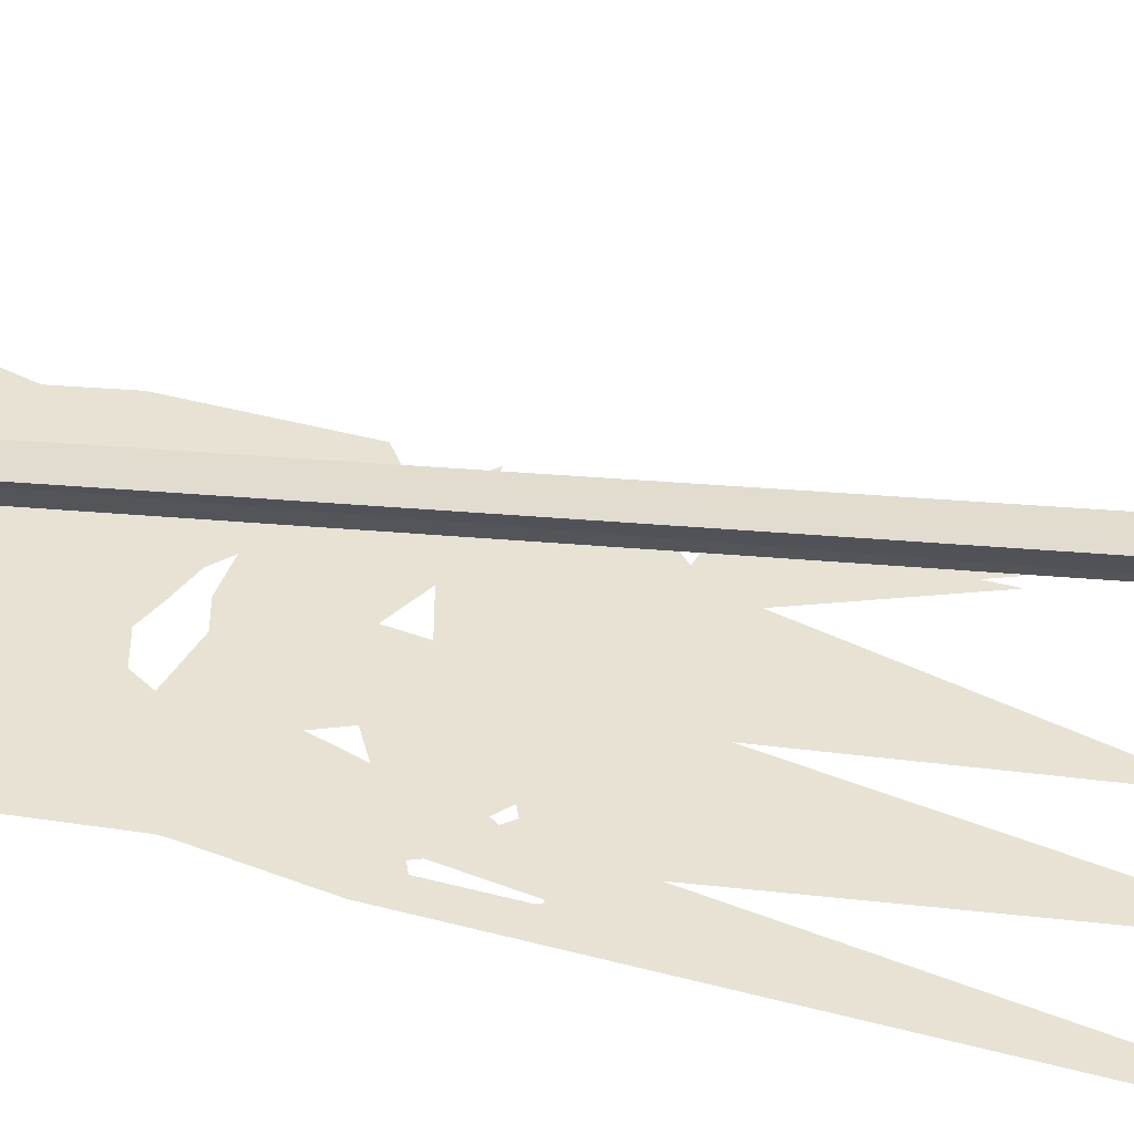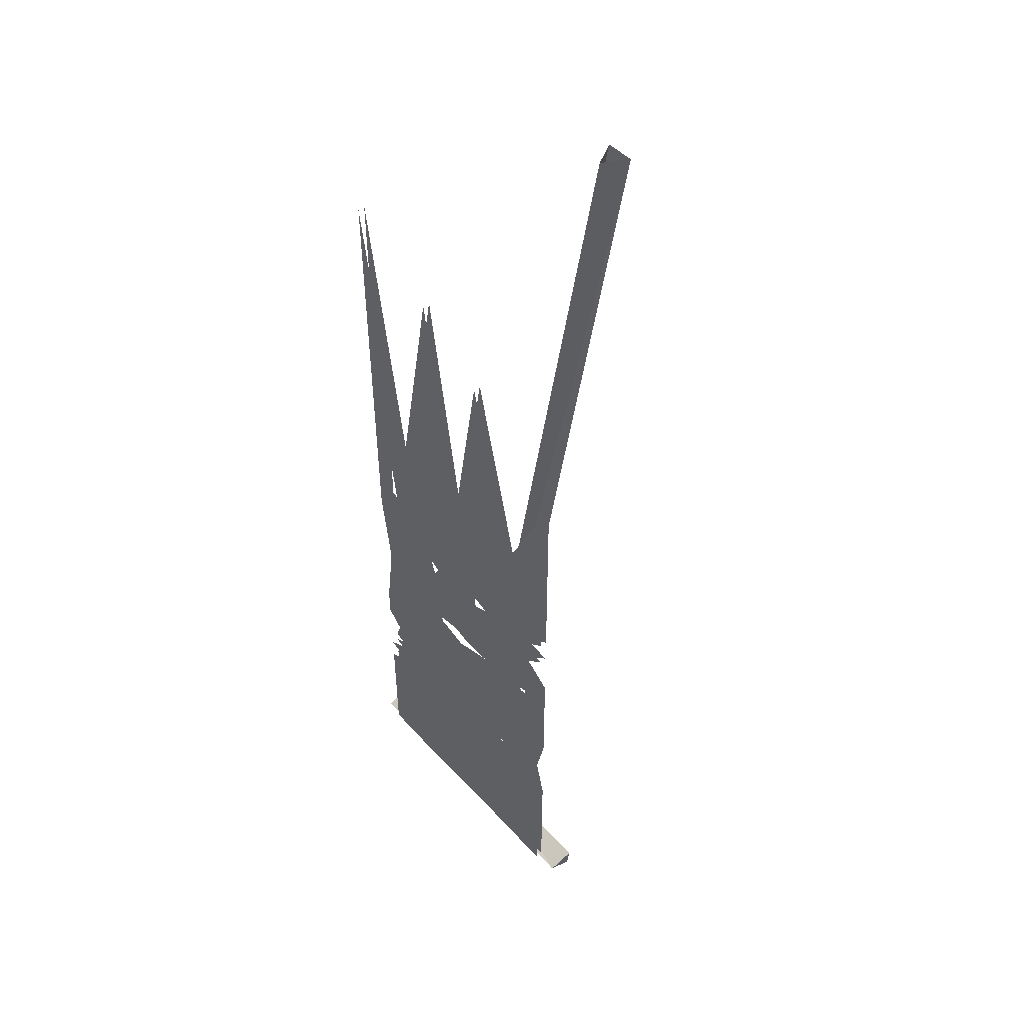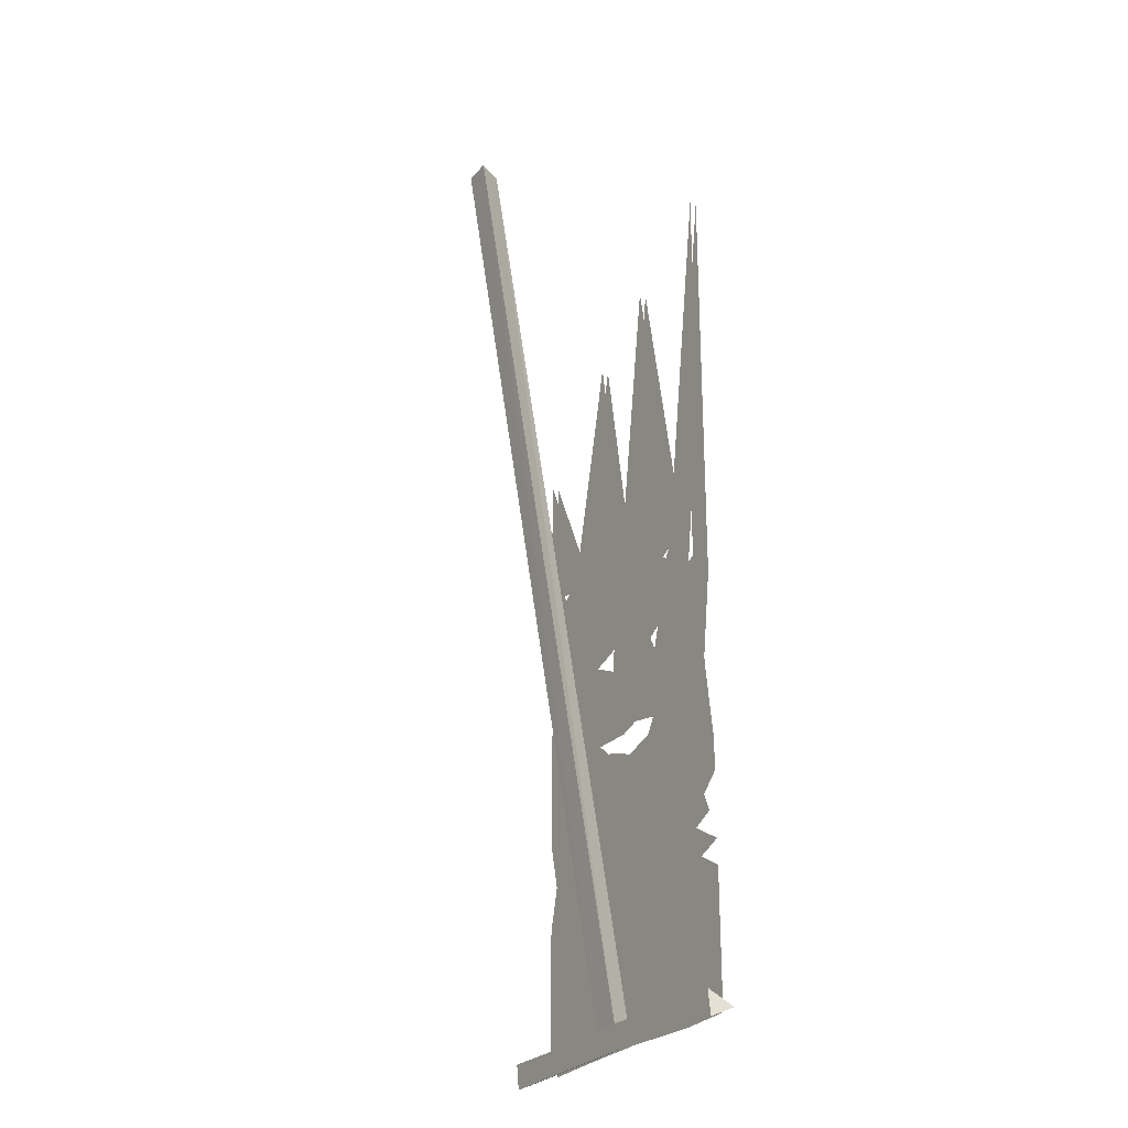
<metadata>
{"format":"obj","ext":"obj","renderer":"f3d","projection":"perspective","resolution":1024,"background":"white","views":[{"elev":40.0,"azim":108.5,"up":"+Z"},{"elev":48.5,"azim":-130.9,"up":"+Y"},{"elev":-25.3,"azim":58.3,"up":"+Y"}]}
</metadata>
<code>
v 0.1406 -1.867 -0.2891
v 0.1641 -1.805 -0.2891
v 0.1172 -1.805 -0.2891
v 0.05469 -1.805 -0.2891
v 0.02344 -1.867 -0.2891
v 0.02344 -1.883 -0.2891
v 0.1406 -1.883 -0.2891
v 0.2578 -1.867 -0.2891
v 0.2266 -1.805 -0.2891
v 0.1875 -1.789 -0.2891
v 0.1641 -1.789 -0.2891
v 0.1172 -1.789 -0.2891
v 0.09375 -1.789 -0.2891
v 0.09375 -1.625 -0.2891
v 0.05469 -1.609 -0.2891
v 0.01562 -1.758 -0.2891
v -0.05469 -1.805 -0.2891
v -0.1562 -1.805 -0.2891
v -0.1562 -1.867 -0.2891
v -0.1562 -1.883 -0.2891
v -0.07812 -1.992 -0.2891
v 0.007812 -1.992 -0.2891
v 0.09375 -1.992 -0.2891
v 0.1875 -1.992 -0.2891
v 0.2578 -1.883 -0.2891
v 0.4453 -1.867 -0.2891
v 0.3359 -1.805 -0.2891
v 0.375 -1.711 -0.2891
v 0.2266 -1.609 -0.2891
v 0.1875 -1.625 -0.2891
v 0.1641 -1.625 -0.2891
v 0.1172 -1.625 -0.2891
v 0.1172 -1.609 -0.2891
v 0.02344 -1.555 -0.2891
v -0.05469 -1.609 -0.2891
v -0.09375 -1.711 -0.2891
v 0.007812 -1.703 -0.2891
v 0.3359 -1.609 -0.2891
v 0.2578 -1.555 -0.2891
v 0.1641 -1.555 -0.2891
v 0.1641 -1.609 -0.2891
v 0.1172 -1.555 -0.2891
v 0.1172 -1.539 -0.2891
v 0.02344 -1.539 -0.2891
v -0.1562 -1.555 -0.2891
v -0.1562 -1.609 -0.2891
v -0.1328 -1.711 -0.2891
v -0.03906 -1.742 -0.2891
v -0.02344 -1.719 -0.2891
v 0.4453 -1.609 -0.2891
v 0.4453 -1.555 -0.2891
v 0.4062 -1.648 -0.2891
v 0.4219 -1.688 -0.2891
v 0.4453 -1.805 -0.2891
v 0.3906 -1.773 -0.2891
v 0.4453 -1.75 -0.2891
v 0.1172 -1.367 -0.2891
v 0.1641 -1.367 -0.2891
v 0.1641 -1.352 -0.2891
v 0.1172 -1.352 -0.2891
v -0.03906 -1.367 -0.2891
v 0.02344 -1.43 -0.2891
v 0.1172 -1.43 -0.2891
v 0.1641 -1.414 -0.2891
v 0.2578 -1.43 -0.2891
v 0.3438 -1.367 -0.2891
v 0.3438 -1.352 -0.2891
v 0.2578 -1.305 -0.2891
v 0.1641 -1.172 -0.2891
v 0.1172 -1.172 -0.2891
v 0.1094 -1.211 -0.2891
v 0.1016 -1.281 -0.2891
v -0.03906 -1.352 -0.2891
v -0.1562 -1.367 -0.2891
v -0.1016 -1.406 -0.2891
v -0.04688 -1.422 -0.2891
v 0.0625 -1.461 -0.2891
v 0.1172 -1.477 -0.2891
v 0.1641 -1.492 -0.2891
v 0.1641 -1.539 -0.2891
v 0.2578 -1.539 -0.2891
v 0.2344 -1.469 -0.2891
v 0.4219 -1.367 -0.2891
v 0.4219 -1.352 -0.2891
v 0.4453 -1.172 -0.2891
v 0.3438 -1.172 -0.2891
v 0.2891 -1.203 -0.2891
v 0.1641 -1.156 -0.2891
v 0.1172 -1.156 -0.2891
v -0.03906 -1.172 -0.2891
v 0.01562 -1.242 -0.2891
v 0.3438 -1.156 -0.2891
v 0.4453 -1.156 -0.2891
v 0.3828 -1.141 -0.2891
v 0.375 -1.125 -0.2891
v 0.3438 -0.9766 -0.2891
v 0.3281 -1.07 -0.2891
v 0.3125 -1.094 -0.2891
v 0.2812 -1.07 -0.2891
v 0.1484 -0.9766 -0.2891
v -0.03906 -1.156 -0.2891
v -0.1562 -1.172 -0.2891
v -0.08594 -1.227 -0.2891
v -0.08594 -1.297 -0.2891
v -0.1562 -1.352 -0.2891
v 0.3438 -0.9609 -0.2891
v 0.1484 -0.9609 -0.2891
v 0.4453 -0.9609 -0.2891
v 0.4453 -0.2422 -0.2891
v 0.4453 -0.9766 -0.2891
v 0.4062 -0.9922 -0.2891
v 0.4141 -1.008 -0.2891
v 0.4141 -1.125 -0.2891
v -0.1562 -1.156 -0.2891
v -0.1094 -1.047 -0.2891
v -0.125 -1.008 -0.2891
v -0.1562 -0.9766 -0.2891
v -0.03906 -0.9766 -0.2891
v -0.03906 -0.9609 -0.2891
v -0.1562 -0.9609 -0.2891
v -0.1562 -0.7109 -0.2891
v -0.07031 -1.016 -0.2891
v -0.08594 -1.031 -0.2891
v 0.07031 -0.5 -0.2891
v -0.1562 -1.992 -0.2891
v -0.1562 -2.086 -0.2891
v -0.07812 -2.086 -0.2891
v 0.007812 -2.078 -0.2891
v 0.09375 -2.078 -0.2891
v 0.1875 -2.07 -0.2891
v 0.2812 -1.992 -0.2891
v 0.4453 -1.883 -0.2891
v 0.2812 -2.07 -0.2891
v 0.3672 -1.992 -0.2891
v 0.4453 -1.992 -0.2891
v 0.3672 -2.062 -0.2891
v 0.4453 -2.062 -0.2891
v 0.3281 -2.102 -0.2891
v 0.4453 -2.094 -0.2891
v 0.1406 -2.102 -0.2891
v -0.03125 -2.109 -0.2891
v -0.1562 -2.117 -0.2891
v 0.4453 -1.539 -0.2891
v -0.1562 -1.539 -0.2891
v -0.07031 -1.453 -0.2891
v -0.1094 -1.438 -0.2891
v 0.2266 -1.242 -0.2891
v 0.3906 -1.008 -0.2891
v 0.3125 -1.055 -0.2891
v -0.1562 -1.234 -0.2891
v 0.2344 -0.375 -0.2891
v 0.1172 -1.805 -0.3047
v 0.1641 -1.805 -0.3047
v 0.1406 -1.867 -0.3047
v 0.02344 -1.867 -0.3047
v 0.05469 -1.805 -0.3047
v 0.09375 -1.789 -0.3047
v 0.1172 -1.789 -0.3047
v 0.1641 -1.789 -0.3047
v 0.1875 -1.789 -0.3047
v 0.2266 -1.805 -0.3047
v 0.2578 -1.867 -0.3047
v 0.2578 -1.883 -0.3047
v 0.1406 -1.883 -0.3047
v 0.02344 -1.883 -0.3047
v -0.1562 -1.867 -0.3047
v -0.05469 -1.805 -0.3047
v 0.01562 -1.758 -0.3047
v 0.05469 -1.609 -0.3047
v 0.09375 -1.625 -0.3047
v 0.1172 -1.625 -0.3047
v 0.1641 -1.625 -0.3047
v 0.1875 -1.625 -0.3047
v 0.2266 -1.609 -0.3047
v 0.3359 -1.805 -0.3047
v 0.4453 -1.805 -0.3047
v 0.4453 -1.867 -0.3047
v 0.4453 -1.883 -0.3047
v 0.3672 -1.992 -0.3047
v 0.2812 -1.992 -0.3047
v 0.1875 -1.992 -0.3047
v 0.09375 -1.992 -0.3047
v 0.007812 -1.992 -0.3047
v -0.1562 -1.883 -0.3047
v 0.2578 -1.555 -0.3047
v 0.3359 -1.609 -0.3047
v 0.1641 -1.609 -0.3047
v 0.1641 -1.555 -0.3047
v 0.1641 -1.539 -0.3047
v 0.2578 -1.539 -0.3047
v 0.4453 -1.555 -0.3047
v 0.4453 -1.609 -0.3047
v 0.4062 -1.648 -0.3047
v 0.375 -1.711 -0.3047
v 0.3906 -1.773 -0.3047
v 0.1172 -1.609 -0.3047
v 0.1172 -1.555 -0.3047
v 0.1172 -1.539 -0.3047
v 0.1172 -1.477 -0.3047
v 0.1641 -1.492 -0.3047
v 0.2344 -1.469 -0.3047
v 0.2578 -1.43 -0.3047
v 0.3438 -1.367 -0.3047
v 0.4453 -1.539 -0.3047
v 0.1172 -1.352 -0.3047
v 0.1641 -1.352 -0.3047
v 0.1641 -1.367 -0.3047
v 0.1172 -1.367 -0.3047
v -0.03906 -1.352 -0.3047
v 0.1016 -1.281 -0.3047
v 0.1172 -1.172 -0.3047
v 0.1641 -1.172 -0.3047
v 0.2266 -1.242 -0.3047
v 0.2578 -1.305 -0.3047
v 0.3438 -1.352 -0.3047
v 0.1641 -1.414 -0.3047
v 0.1172 -1.43 -0.3047
v 0.02344 -1.43 -0.3047
v -0.03906 -1.367 -0.3047
v -0.1562 -1.352 -0.3047
v -0.08594 -1.297 -0.3047
v -0.03906 -1.172 -0.3047
v 0.01562 -1.242 -0.3047
v 0.4219 -1.352 -0.3047
v 0.4219 -1.367 -0.3047
v 0.3438 -1.172 -0.3047
v 0.4453 -1.172 -0.3047
v 0.2891 -1.203 -0.3047
v 0.1641 -1.156 -0.3047
v 0.3438 -1.156 -0.3047
v 0.4453 -1.156 -0.3047
v 0.3828 -1.141 -0.3047
v 0.4141 -1.125 -0.3047
v 0.4453 -0.9766 -0.3047
v 0.4141 -1.008 -0.3047
v 0.4062 -0.9922 -0.3047
v 0.3438 -0.9766 -0.3047
v 0.3438 -0.9609 -0.3047
v 0.4453 -0.9609 -0.3047
v 0.4453 -0.2422 -0.3047
v 0.1172 -1.156 -0.3047
v -0.03906 -1.156 -0.3047
v -0.03906 -0.9766 -0.3047
v 0.1484 -0.9766 -0.3047
v 0.2812 -1.07 -0.3047
v 0.3125 -1.094 -0.3047
v 0.3281 -1.07 -0.3047
v 0.3906 -1.008 -0.3047
v 0.375 -1.125 -0.3047
v 0.1484 -0.9609 -0.3047
v 0.2344 -0.375 -0.3047
v -0.05469 -1.609 -0.3047
v 0.02344 -1.555 -0.3047
v 0.02344 -1.539 -0.3047
v 0.0625 -1.461 -0.3047
v -0.04688 -1.422 -0.3047
v -0.1016 -1.406 -0.3047
v -0.1562 -1.367 -0.3047
v -0.1562 -1.609 -0.3047
v -0.1562 -1.555 -0.3047
v -0.09375 -1.711 -0.3047
v -0.1328 -1.711 -0.3047
v -0.1562 -1.805 -0.3047
v -0.1562 -1.156 -0.3047
v -0.1094 -1.047 -0.3047
v -0.08594 -1.031 -0.3047
v -0.07031 -1.016 -0.3047
v -0.125 -1.008 -0.3047
v -0.1562 -0.9766 -0.3047
v -0.1562 -0.9609 -0.3047
v -0.03906 -0.9609 -0.3047
v 0.07031 -0.5 -0.3047
v -0.1562 -1.172 -0.3047
v -0.08594 -1.227 -0.3047
v -0.1562 -1.234 -0.3047
v -0.07812 -2.086 -0.3047
v -0.1562 -2.086 -0.3047
v -0.1562 -1.992 -0.3047
v -0.07812 -1.992 -0.3047
v 0.007812 -2.078 -0.3047
v -0.03125 -2.109 -0.3047
v -0.1562 -2.117 -0.3047
v 0.09375 -2.078 -0.3047
v 0.1406 -2.102 -0.3047
v 0.1875 -2.07 -0.3047
v 0.3281 -2.102 -0.3047
v 0.2812 -2.07 -0.3047
v 0.3672 -2.062 -0.3047
v 0.4453 -2.094 -0.3047
v 0.4453 -2.062 -0.3047
v 0.4453 -1.992 -0.3047
v -0.1562 -1.539 -0.3047
v -0.07031 -1.453 -0.3047
v 0.007812 -1.703 -0.3047
v -0.02344 -1.719 -0.3047
v -0.03906 -1.742 -0.3047
v 0.1094 -1.211 -0.3047
v 0.3125 -1.055 -0.3047
v -0.1094 -1.438 -0.3047
v 0.4453 -1.75 -0.3047
v 0.4219 -1.688 -0.3047
v -0.1562 -0.7109 -0.3047
v 0.1016 -2.078 -0.2422
v 0.1641 -2.07 -0.2422
v 0.03125 0 0.02344
v -0.03125 0 0.02344
v 0.1406 -2.102 -0.2969
v -0.2109 -2.117 -0.2969
v -0.2188 -2.086 -0.2422
v 0.1406 -2.125 -0.2422
v 0.4922 -2.117 -0.2422
v 0.4844 -2.062 -0.2422
v 0 0 -0.03125
v 0.4922 -2.094 -0.2969
v -0.2109 -2.141 -0.2422
f 1 2 3
f 4 13 14
f 4 14 15
f 4 15 16
f 4 16 17
f 4 17 5
f 8 27 9
f 9 27 28
f 9 28 29
f 9 29 10
f 10 29 30
f 11 31 12
f 12 31 32
f 15 34 35
f 15 35 36
f 15 36 37
f 15 37 16
f 29 38 39
f 31 41 32
f 32 41 33
f 33 41 40
f 33 40 42
f 36 17 48
f 36 48 49
f 36 49 37
f 57 58 59
f 57 59 60
f 57 63 58
f 58 63 64
f 59 69 60
f 60 69 70
f 78 43 79
f 79 43 80
f 70 69 88
f 70 88 89
f 80 43 42
f 80 42 40
f 38 29 28
f 17 16 48
f 1 3 4
f 1 4 5
f 1 5 6
f 1 6 7
f 1 7 8
f 1 8 2
f 2 8 9
f 2 9 10
f 2 10 11
f 2 11 3
f 3 11 12
f 3 12 13
f 3 13 4
f 5 17 18
f 5 18 19
f 5 19 20
f 5 20 6
f 6 20 21
f 6 21 22
f 6 22 7
f 7 22 23
f 7 23 24
f 7 24 25
f 7 25 8
f 8 25 26
f 8 26 27
f 10 30 11
f 11 30 31
f 12 32 13
f 13 32 14
f 14 32 33
f 14 33 15
f 15 33 34
f 29 39 40
f 29 40 41
f 29 41 30
f 30 41 31
f 33 42 34
f 34 42 43
f 34 43 44
f 34 44 45
f 34 45 35
f 35 45 46
f 35 46 47
f 35 47 36
f 36 47 17
f 50 51 39
f 50 39 38
f 50 38 52
f 52 38 28
f 52 28 53
f 27 26 54
f 27 54 55
f 27 55 28
f 28 55 56
f 57 60 61
f 57 61 62
f 57 62 63
f 58 64 65
f 58 65 66
f 58 66 67
f 58 67 59
f 59 67 68
f 59 68 69
f 60 70 71
f 60 71 72
f 60 72 73
f 60 73 61
f 61 73 74
f 61 74 75
f 61 75 76
f 61 76 44
f 61 44 62
f 62 44 77
f 77 44 78
f 78 44 43
f 79 80 81
f 79 81 82
f 82 81 65
f 65 81 66
f 66 81 83
f 66 83 84
f 66 84 67
f 67 84 85
f 67 85 86
f 67 86 87
f 67 87 68
f 70 89 90
f 70 90 71
f 71 90 91
f 91 90 73
f 91 73 72
f 92 88 69
f 92 69 86
f 92 86 93
f 92 93 94
f 92 94 95
f 92 95 96
f 92 96 97
f 92 97 98
f 92 98 88
f 88 98 99
f 88 99 100
f 88 100 89
f 89 100 101
f 89 101 90
f 90 101 102
f 90 102 103
f 90 103 73
f 73 103 104
f 73 104 105
f 73 105 74
f 86 85 93
f 106 107 100
f 106 100 96
f 106 96 108
f 106 108 109
f 96 110 108
f 110 96 111
f 110 111 112
f 110 112 93
f 93 112 113
f 93 113 94
f 47 18 17
f 101 114 102
f 114 101 115
f 114 115 116
f 114 116 117
f 117 116 118
f 117 118 119
f 117 119 120
f 120 119 121
f 101 100 118
f 101 118 122
f 101 122 123
f 101 123 115
f 118 100 107
f 118 107 119
f 119 107 124
f 21 127 22
f 22 127 128
f 23 129 24
f 24 129 130
f 24 131 25
f 25 131 132
f 25 132 26
f 131 133 134
f 131 134 132
f 132 134 135
f 133 136 134
f 20 125 21
f 81 80 40
f 81 40 39
f 81 39 143
f 81 143 83
f 143 39 51
f 44 144 45
f 144 44 145
f 144 145 146
f 144 146 74
f 74 146 75
f 69 68 147
f 69 147 87
f 69 87 86
f 96 95 148
f 96 148 111
f 100 99 149
f 100 149 96
f 96 149 97
f 44 76 145
f 103 150 104
f 116 122 118
f 106 151 107
f 21 125 126
f 21 126 127
f 22 128 23
f 23 128 129
f 24 130 131
f 131 130 133
f 135 134 136
f 135 136 137
f 137 136 138
f 137 138 139
f 136 133 138
f 138 133 140
f 140 133 130
f 140 130 129
f 140 129 141
f 141 129 128
f 141 128 127
f 141 127 142
f 142 127 126
f 152 153 154
f 155 167 156
f 156 167 168
f 156 168 169
f 156 169 157
f 157 169 170
f 158 171 159
f 159 171 172
f 160 173 161
f 161 173 174
f 161 174 175
f 161 175 162
f 185 186 174
f 186 194 174
f 174 194 175
f 196 187 172
f 196 172 171
f 196 197 187
f 187 197 188
f 188 197 198
f 188 198 189
f 189 198 199
f 189 199 200
f 205 206 207
f 205 207 208
f 205 211 206
f 206 211 212
f 207 216 208
f 208 216 217
f 241 229 212
f 241 212 211
f 169 252 253
f 169 261 252
f 261 169 294
f 261 294 295
f 261 295 296
f 261 296 167
f 167 296 168
f 169 168 294
f 152 154 155
f 152 155 156
f 152 156 157
f 152 157 158
f 152 158 153
f 153 158 159
f 153 159 160
f 153 160 161
f 153 161 154
f 154 161 162
f 154 162 163
f 154 163 164
f 154 164 155
f 155 164 165
f 155 165 166
f 155 166 167
f 157 170 158
f 158 170 171
f 159 172 160
f 160 172 173
f 162 175 176
f 162 176 177
f 162 177 178
f 162 178 163
f 163 178 179
f 163 179 180
f 163 180 164
f 164 180 181
f 164 181 182
f 164 182 165
f 165 182 183
f 165 183 184
f 165 184 166
f 185 174 187
f 185 187 188
f 185 188 189
f 185 189 190
f 185 190 191
f 185 191 186
f 186 191 192
f 186 192 193
f 186 193 194
f 175 194 195
f 175 195 176
f 196 171 170
f 196 170 169
f 196 169 197
f 189 200 190
f 190 200 201
f 190 201 202
f 190 202 203
f 190 203 204
f 190 204 191
f 187 173 172
f 173 187 174
f 205 208 209
f 205 209 210
f 205 210 211
f 206 212 213
f 206 213 214
f 206 214 215
f 206 215 203
f 206 203 207
f 207 203 202
f 207 202 216
f 208 217 218
f 208 218 219
f 208 219 209
f 209 219 220
f 209 220 221
f 209 221 222
f 209 222 223
f 209 223 210
f 215 224 225
f 215 225 203
f 203 225 204
f 226 227 224
f 226 224 215
f 226 215 214
f 226 214 228
f 226 228 212
f 226 212 229
f 226 229 230
f 226 230 227
f 227 230 231
f 231 230 232
f 231 232 233
f 231 233 234
f 234 233 235
f 234 235 236
f 234 236 237
f 234 237 238
f 234 238 239
f 239 238 240
f 241 211 242
f 241 242 243
f 241 243 244
f 241 244 229
f 229 244 245
f 229 245 246
f 229 246 230
f 230 246 247
f 230 247 237
f 230 237 248
f 230 248 249
f 230 249 232
f 237 244 250
f 237 250 238
f 238 250 251
f 169 253 197
f 197 253 254
f 197 254 198
f 198 254 199
f 199 254 255
f 255 254 218
f 218 254 219
f 219 254 256
f 219 256 257
f 219 257 258
f 219 258 220
f 259 260 253
f 259 253 252
f 259 252 261
f 259 261 262
f 262 261 263
f 263 261 167
f 263 167 166
f 242 211 222
f 242 222 264
f 242 264 265
f 242 265 266
f 242 266 267
f 242 267 243
f 243 267 268
f 243 268 269
f 243 269 270
f 243 270 271
f 243 271 244
f 244 271 250
f 250 271 272
f 222 273 264
f 273 222 274
f 274 222 221
f 274 221 275
f 276 279 280
f 279 183 280
f 283 182 285
f 291 179 178
f 182 181 285
f 287 180 288
f 288 180 179
f 184 183 279
f 184 279 278
f 253 260 292
f 253 292 254
f 254 292 293
f 254 293 256
f 228 213 212
f 210 297 211
f 211 297 222
f 222 297 223
f 236 248 237
f 298 245 244
f 298 244 237
f 298 237 247
f 258 257 299
f 258 299 292
f 292 299 293
f 300 195 194
f 193 301 194
f 268 265 264
f 268 264 269
f 271 270 302
f 276 277 278
f 276 278 279
f 276 280 281
f 276 281 277
f 277 281 282
f 280 183 283
f 280 283 284
f 280 284 281
f 283 183 182
f 283 285 284
f 284 285 286
f 286 285 287
f 286 287 288
f 286 288 289
f 289 288 290
f 290 288 179
f 290 179 291
f 285 181 287
f 287 181 180
f 303 304 305
f 303 305 306
f 303 306 307
f 303 307 308
f 303 308 309
f 304 312 307
f 307 306 313
f 312 314 307
f 308 315 309
f 303 309 310
f 303 310 304
f 304 310 311
f 304 311 312
f 304 307 313
f 304 313 305
f 311 314 312
f 307 314 310
f 307 310 315
f 307 315 308
f 309 315 310
f 314 311 310

</code>
